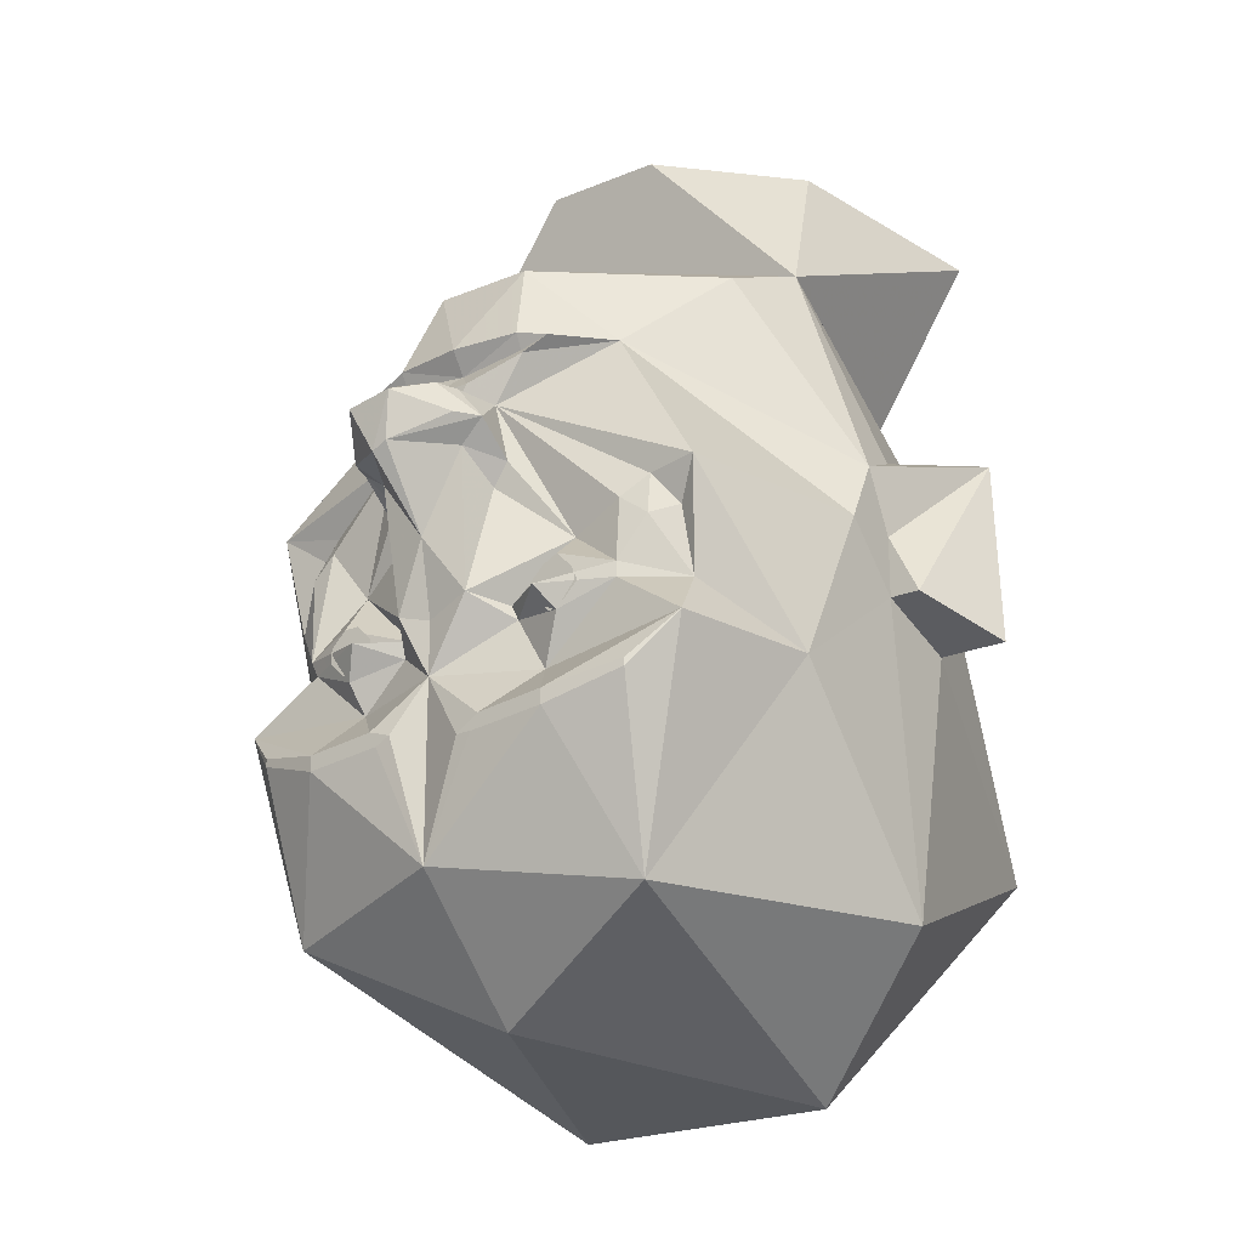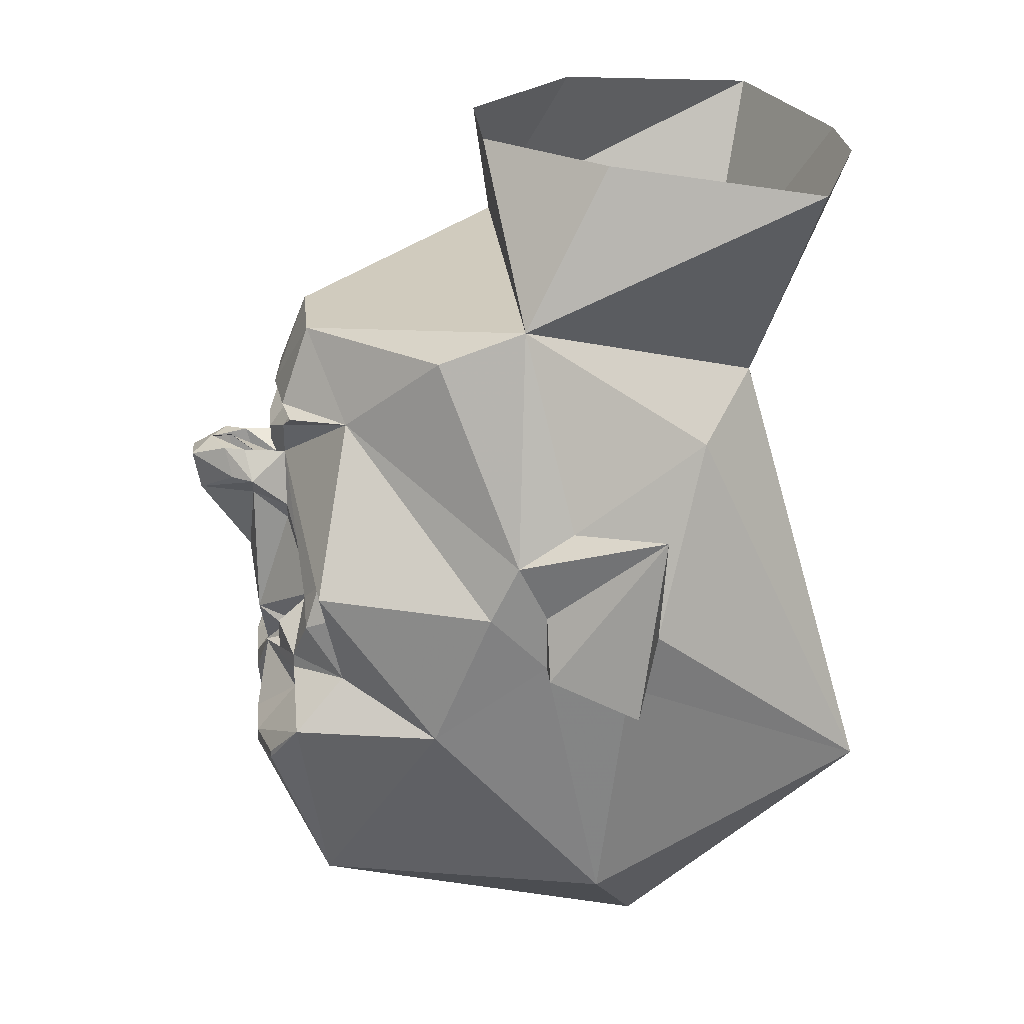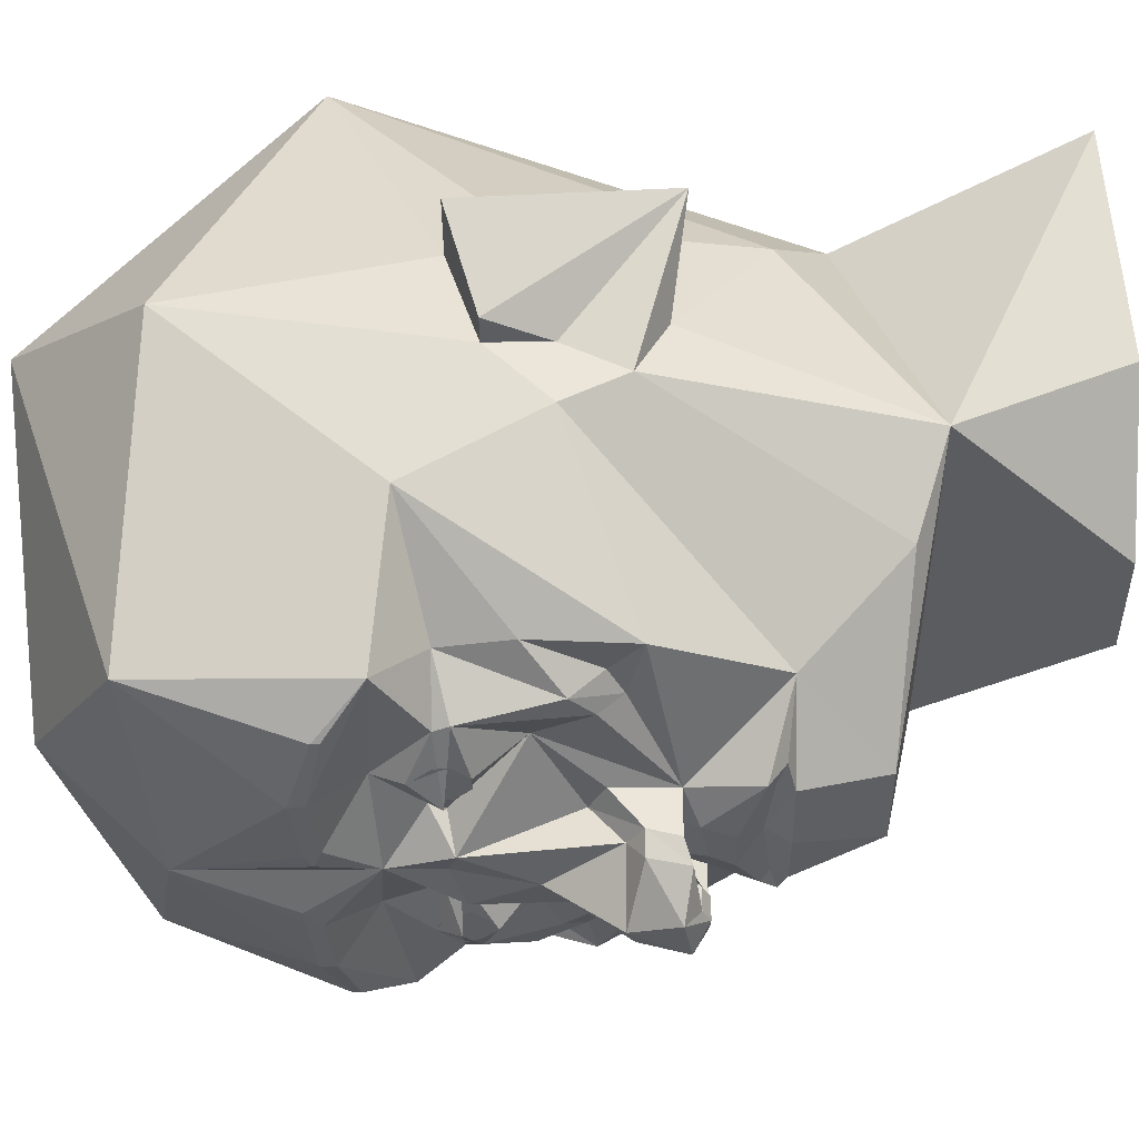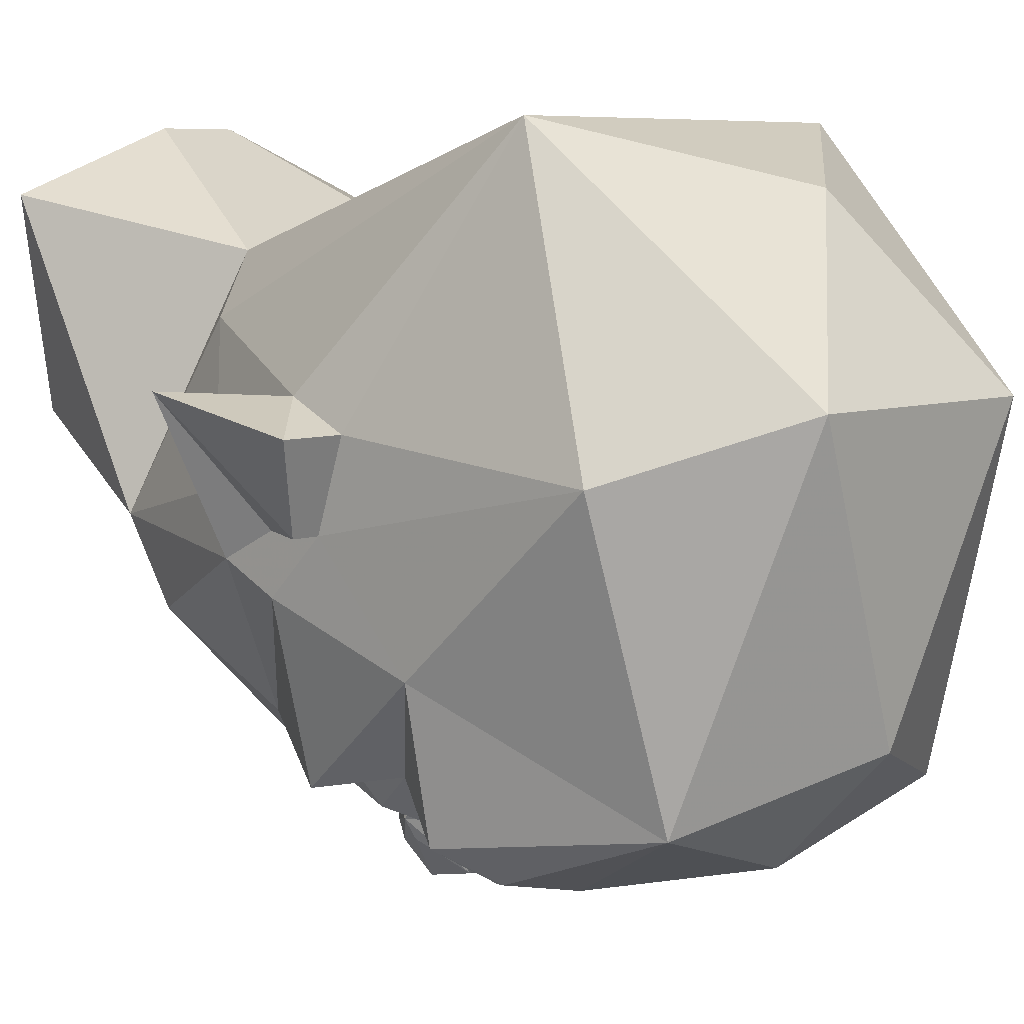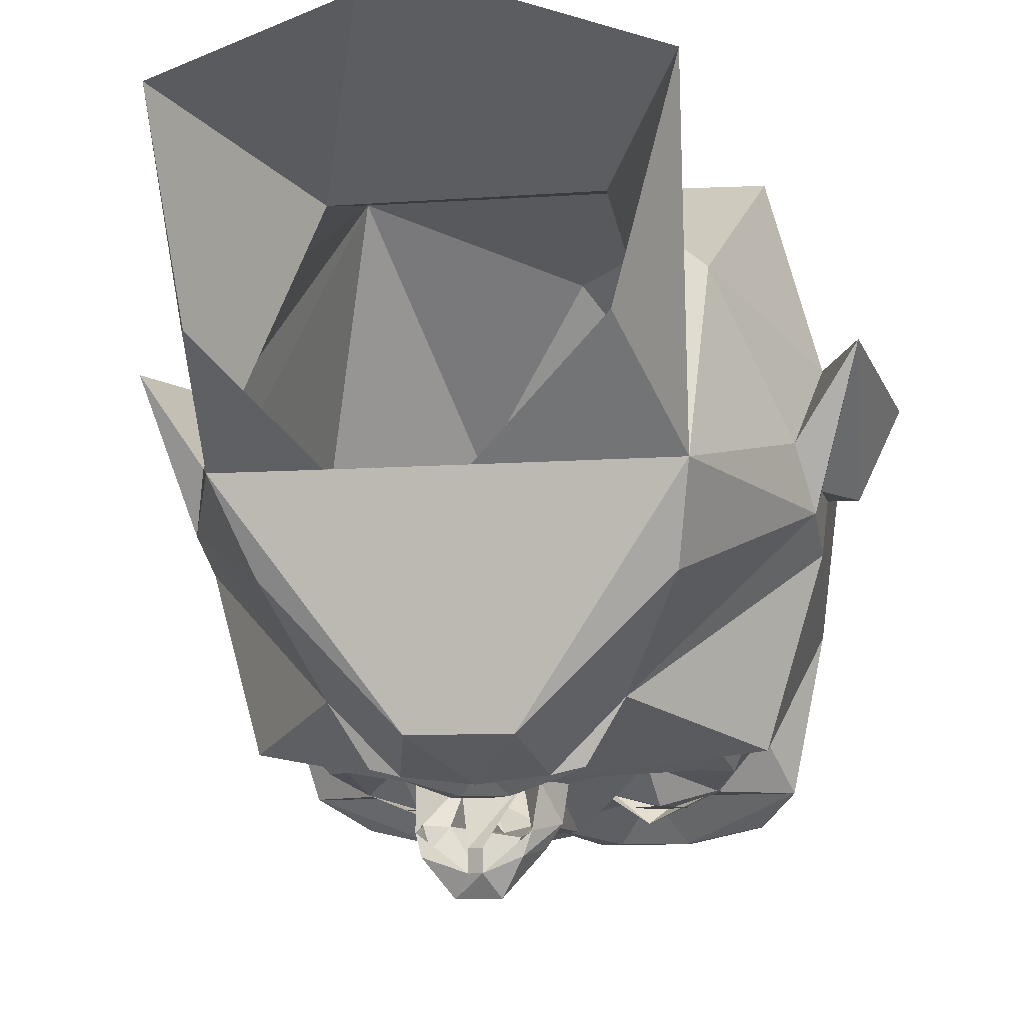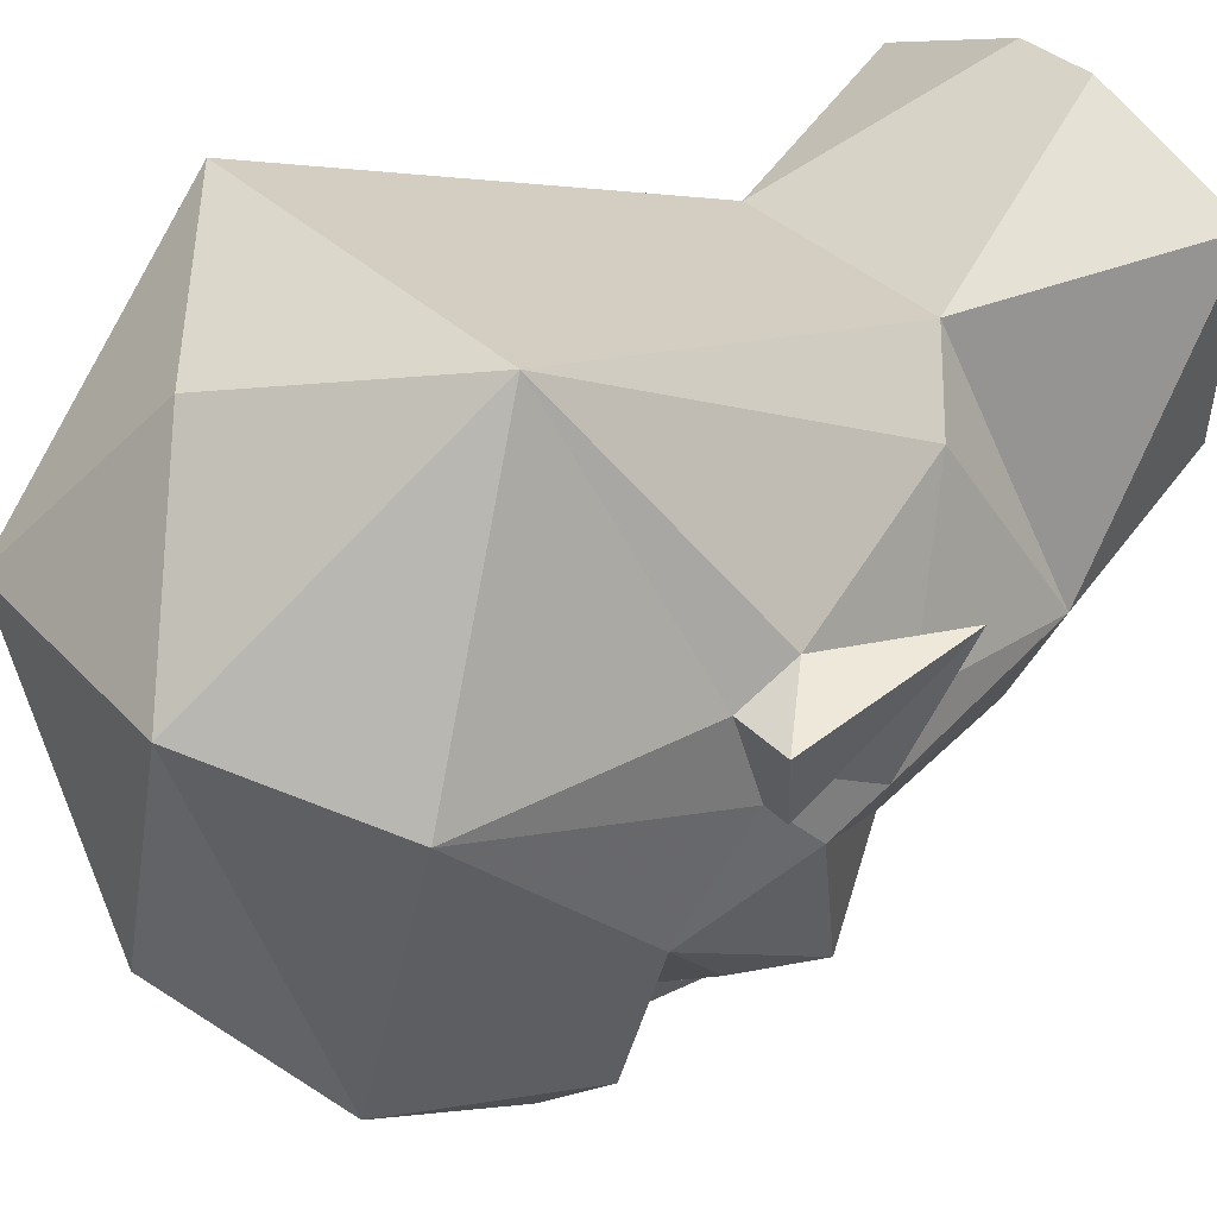
<metadata>
{"format":"obj","ext":"obj","renderer":"f3d","projection":"perspective","resolution":1024,"background":"white","views":[{"elev":-22.3,"azim":-144.2,"up":"+Y"},{"elev":25.6,"azim":-95.8,"up":"+Y"},{"elev":-35.5,"azim":90.5,"up":"+Z"},{"elev":6.6,"azim":-47.3,"up":"+Z"},{"elev":-9.0,"azim":-168.4,"up":"+Z"},{"elev":32.1,"azim":55.3,"up":"+Z"}]}
</metadata>
<code>
v -0.07812 0.09375 -0.3438
v -0.07031 0.1016 -0.3359
v 0 0.09375 -0.3359
v -0.02344 0.07031 -0.3594
v -0.007812 0.04688 -0.3594
v -0.04688 0.04688 -0.3438
v -0.1406 0.1172 -0.2734
v -0.1016 0.1094 -0.3359
v -0.07031 0.1172 -0.3438
v 0 0.1172 -0.3516
v 0.07031 0.1172 -0.3438
v 0.07031 0.1016 -0.3359
v 0.07812 0.09375 -0.3438
v 0.02344 0.07031 -0.3594
v 0.03906 0.03906 -0.3594
v 0.03906 0 -0.3438
v -0.02344 0.007812 -0.3438
v -0.03906 0.04688 -0.3906
v -0.0625 0.01562 -0.3828
v -0.0625 -0.01562 -0.3438
v -0.125 -0.1016 -0.3203
v -0.1797 -0.07812 -0.3281
v -0.2031 -0.05469 -0.3125
v -0.25 -0.04688 -0.3125
v -0.3047 -0.05469 -0.125
v -0.3047 0.007812 -0.09375
v -0.2031 0.2109 -0.1719
v -0.05469 0.2031 -0.3125
v 0.1016 0.1094 -0.3359
v 0.1406 0.1172 -0.2734
v 0.07812 0.02344 -0.3438
v 0.2422 -0.2266 -0.3438
v 0.2031 -0.1797 -0.2891
v 0.2891 -0.2109 -0.1875
v 0.1953 -0.4375 -0.3125
v 0.1953 -0.2734 -0.375
v 0.1953 -0.2656 -0.375
v 0.125 -0.2812 -0.3906
v 0.1016 -0.2344 -0.3438
v 0.1641 -0.1797 -0.3438
v 0.1719 -0.1641 -0.3438
v 0.1875 -0.07031 -0.3281
v 0.2266 -0.1094 -0.2969
v 0.2422 -0.007812 -0.3125
v 0.3125 -0.07812 -0.125
v 0.3125 -0.1406 -0.0625
v 0.2891 -0.4219 0
v 0.1406 -0.5625 0.0625
v 0 -0.5312 -0.25
v 0 -0.4062 -0.375
v 0.125 -0.2969 -0.3906
v 0.04688 -0.2891 -0.3906
v 0.05469 -0.2734 -0.3906
v 0 -0.2266 -0.375
v 0.05469 -0.1875 -0.3438
v 0.1094 -0.2031 -0.3594
v 0.1172 -0.1484 -0.3594
v 0.125 -0.1016 -0.3203
v 0.1641 -0.04688 -0.3281
v 0.1719 -0.02344 -0.3125
v 0.1953 -0.03906 -0.3047
v 0.3125 -0.01562 -0.09375
v 0.3125 -0.07812 -0.0625
v 0.3438 -0.1406 -0.0625
v 0.3125 -0.1719 0.03125
v 0.2109 -0.2891 0.3125
v 0 -0.4531 0.25
v -0.1406 -0.5625 0.0625
v -0.1953 -0.4375 -0.3125
v -0.1406 -0.2891 -0.3906
v -0.0625 -0.2969 -0.3906
v -0.04688 -0.2969 -0.3906
v 0.03125 -0.2812 -0.3906
v -0.2891 -0.2109 -0.1875
v -0.2344 -0.1562 -0.2891
v -0.2578 -0.2109 -0.3438
v -0.2891 -0.4219 0
v -0.3047 -0.1172 -0.0625
v -0.2266 -0.08594 -0.2969
v -0.2109 -0.1016 -0.3281
v -0.1875 -0.1484 -0.3438
v -0.1875 -0.1641 -0.3438
v -0.1094 -0.2344 -0.3438
v -0.1406 -0.2734 -0.3906
v -0.2188 -0.2578 -0.375
v -0.2188 -0.2656 -0.375
v -0.07031 -0.2812 -0.3906
v 0.2109 0.1094 0.125
v 0.2188 0.25 -0.07812
v 0.1328 0.1641 0.1875
v 0.3125 -0.1094 0.0625
v 0.2969 0.01562 -0.03125
v 0.1797 0.2188 -0.1719
v 0.04688 0.2031 -0.3125
v -0.2188 0.25 -0.07812
v -0.0625 0.4219 -0.1094
v 0.0625 0.4219 -0.1094
v 0.1875 0.4219 0.01562
v 0.2344 0.3984 0.2422
v 0.04688 0.3906 0.3125
v -0.04688 0.3906 0.3125
v -0.1328 0.1641 0.1875
v -0.2266 -0.2969 0.3125
v -0.2188 0.1094 0.125
v -0.3047 -0.08594 0.0625
v -0.3047 -0.1484 0.03125
v -0.3359 -0.1172 -0.0625
v -0.3047 -0.05469 -0.0625
v -0.3516 0.05469 0.0625
v -0.2891 0.03906 -0.03125
v -0.375 -0.1484 0.03125
v 0.3594 0.03125 0.0625
v 0.3828 -0.1719 0.03125
v -0.07812 -0.1797 -0.3438
v -0.04688 -0.1562 -0.3828
v 0 -0.1719 -0.375
v 0.03125 -0.1641 -0.3828
v 0.04688 -0.1719 -0.3438
v -0.1328 -0.1328 -0.3594
v -0.1328 -0.1875 -0.3594
v -0.07031 -0.1641 -0.3438
v -0.04688 -0.03906 -0.3438
v -0.03906 -0.007812 -0.3828
v 0 -0.09375 -0.3906
v 0.05469 -0.02344 -0.3828
v 0.04688 -0.05469 -0.3438
v -0.2344 0.3984 0.2422
v -0.1797 0.4219 0.01562
v -0.1172 -0.1641 -0.375
v 0.09375 -0.1719 -0.375
v 0.02344 0.03906 -0.4062
v 0.007812 0.04688 -0.4062
v 0.02344 0.03906 -0.4297
v 0.007812 0.04688 -0.4297
v 0.03906 0.02344 -0.4531
v -0.007812 0.03125 -0.4531
v -0.03125 0.04688 -0.4141
v -0.04688 0.01562 -0.4062
v 0 -0.01562 -0.4453
v 0.07812 0.02344 -0.3906
v 0.07812 -0.03906 -0.3438
v 0.07812 -0.007812 -0.3828
v 0.07031 0.03125 -0.4141
v 0.07031 -0.007812 -0.4062
v 0.01562 -0.02344 -0.4453
v -0.125 -0.1797 -0.3594
v -0.1406 -0.1719 -0.3594
v -0.1484 -0.1641 -0.3594
v -0.1406 -0.1484 -0.3594
v -0.1328 -0.1406 -0.3594
v -0.1172 -0.1484 -0.3594
v -0.1094 -0.1562 -0.3594
v -0.1172 -0.1719 -0.3594
v -0.125 -0.1875 -0.3594
v -0.1406 -0.1797 -0.3594
v -0.1562 -0.1641 -0.3594
v -0.1484 -0.1484 -0.3594
v -0.1172 -0.1406 -0.3594
v -0.1016 -0.1562 -0.3594
v -0.1094 -0.1719 -0.3594
v 0.08594 -0.1797 -0.3594
v 0.08594 -0.1641 -0.3594
v 0.1016 -0.1484 -0.3594
v 0.1328 -0.1641 -0.3594
v 0.1328 -0.1797 -0.3594
v 0.1172 -0.1953 -0.3594
v 0.1016 -0.1953 -0.3594
v 0.09375 -0.1797 -0.3594
v 0.09375 -0.1641 -0.3594
v 0.1016 -0.1562 -0.3594
v 0.1172 -0.1562 -0.3594
v 0.125 -0.1641 -0.3594
v 0.125 -0.1797 -0.3594
v 0.1172 -0.1875 -0.3594
v 0.1016 -0.1875 -0.3594
f 1 2 3
f 1 3 4
f 1 8 2
f 3 12 13
f 3 13 14
f 3 14 4
f 29 13 12
f 1 4 5
f 1 5 6
f 1 6 7
f 1 7 8
f 4 14 15
f 4 15 5
f 5 15 16
f 5 16 17
f 5 17 6
f 6 17 18
f 6 18 19
f 6 19 20
f 6 20 21
f 6 21 22
f 6 22 23
f 6 23 24
f 6 24 7
f 7 24 25
f 7 25 26
f 7 26 27
f 7 27 28
f 7 28 9
f 7 9 8
f 29 11 30
f 29 30 13
f 13 30 31
f 13 31 15
f 13 15 14
f 32 33 34
f 32 34 35
f 32 35 36
f 32 36 37
f 32 37 38
f 32 38 39
f 32 39 40
f 32 40 33
f 33 40 41
f 33 41 42
f 33 42 43
f 33 43 34
f 34 43 44
f 34 44 45
f 34 45 46
f 34 46 47
f 34 47 35
f 35 47 48
f 35 48 49
f 35 49 50
f 35 50 51
f 35 51 36
f 38 53 39
f 39 53 54
f 39 54 55
f 39 55 56
f 39 56 40
f 41 57 58
f 41 58 59
f 41 59 42
f 42 61 43
f 43 61 44
f 44 61 60
f 44 60 31
f 44 31 30
f 44 30 45
f 45 30 62
f 45 62 63
f 45 63 46
f 46 63 64
f 46 64 65
f 46 65 47
f 47 65 66
f 47 66 48
f 48 66 67
f 48 67 68
f 48 68 49
f 49 68 69
f 49 69 50
f 50 69 70
f 50 70 71
f 50 71 72
f 50 72 54
f 50 54 73
f 50 73 52
f 50 52 51
f 74 75 76
f 74 76 69
f 74 69 77
f 74 77 78
f 74 78 25
f 74 25 24
f 74 24 75
f 75 24 79
f 75 79 80
f 75 80 81
f 75 81 82
f 75 82 76
f 76 82 83
f 76 83 84
f 76 84 85
f 76 85 86
f 76 86 69
f 69 86 70
f 88 89 90
f 88 90 66
f 88 66 91
f 88 91 92
f 88 92 89
f 89 92 62
f 89 62 93
f 89 93 94
f 89 94 28
f 89 28 95
f 89 95 96
f 89 96 97
f 89 97 98
f 89 98 99
f 89 99 90
f 90 99 100
f 90 100 101
f 90 101 102
f 90 102 66
f 66 102 103
f 66 103 67
f 67 103 68
f 68 103 77
f 68 77 69
f 102 95 104
f 102 104 103
f 103 104 105
f 103 105 106
f 103 106 77
f 77 106 78
f 78 106 107
f 78 107 108
f 78 108 25
f 25 108 26
f 26 108 109
f 26 109 110
f 26 110 95
f 26 95 27
f 27 95 28
f 105 104 110
f 105 110 109
f 105 109 111
f 105 111 106
f 106 111 107
f 107 111 109
f 107 109 108
f 110 104 95
f 64 112 113
f 64 113 65
f 65 113 91
f 65 91 66
f 112 64 63
f 112 63 62
f 112 62 92
f 112 92 91
f 112 91 113
f 53 73 54
f 54 72 87
f 54 87 83
f 54 83 114
f 54 114 115
f 54 115 116
f 54 116 117
f 54 117 55
f 55 117 118
f 82 120 83
f 83 120 114
f 114 121 115
f 115 121 21
f 115 21 122
f 115 122 123
f 115 123 124
f 115 124 116
f 116 124 117
f 117 124 125
f 117 125 126
f 117 126 58
f 117 58 118
f 118 58 57
f 121 119 21
f 21 119 81
f 21 81 22
f 22 81 80
f 23 79 24
f 95 127 128
f 95 128 96
f 95 102 127
f 127 102 101
f 120 82 129
f 120 129 114
f 114 129 121
f 82 81 129
f 130 40 56
f 130 56 55
f 130 55 118
f 130 41 40
f 17 16 131
f 17 131 132
f 132 131 133
f 132 133 134
f 134 133 135
f 134 135 136
f 134 136 137
f 134 137 18
f 18 137 19
f 19 137 138
f 19 138 139
f 19 139 123
f 19 123 20
f 20 123 122
f 20 122 21
f 16 31 140
f 140 31 141
f 140 141 142
f 140 142 143
f 140 143 133
f 133 143 135
f 135 143 144
f 135 144 145
f 135 145 136
f 136 145 139
f 136 139 138
f 136 138 137
f 141 31 58
f 141 58 126
f 141 126 142
f 142 126 125
f 142 125 144
f 142 144 143
f 58 31 59
f 59 31 60
f 125 145 144
f 145 125 124
f 145 124 139
f 139 124 123
f 87 84 83
f 31 16 15
f 28 10 9
f 10 28 94
f 10 94 11
f 11 94 30
f 30 94 93
f 30 93 62
f 2 8 9
f 2 9 3
f 3 9 10
f 3 10 11
f 3 11 12
f 29 12 11
f 36 51 37
f 37 51 38
f 38 51 52
f 38 52 53
f 70 86 84
f 70 84 87
f 70 87 72
f 70 72 71
f 52 73 53
f 86 85 84
f 40 56 41
f 41 56 57
f 55 118 57
f 55 57 56
f 82 81 119
f 82 119 120
f 114 120 121
f 120 119 121
f 42 59 60
f 42 60 61
f 22 80 23
f 23 80 79
f 146 147 148
f 146 148 149
f 146 149 150
f 146 150 151
f 146 151 152
f 146 152 153
f 168 169 170
f 168 170 171
f 168 171 172
f 168 172 173
f 168 173 174
f 168 174 175
f 154 155 156
f 154 156 157
f 154 157 119
f 154 119 158
f 154 158 159
f 154 159 160
f 161 162 163
f 161 163 57
f 161 57 164
f 161 164 165
f 161 165 166
f 161 166 167

</code>
